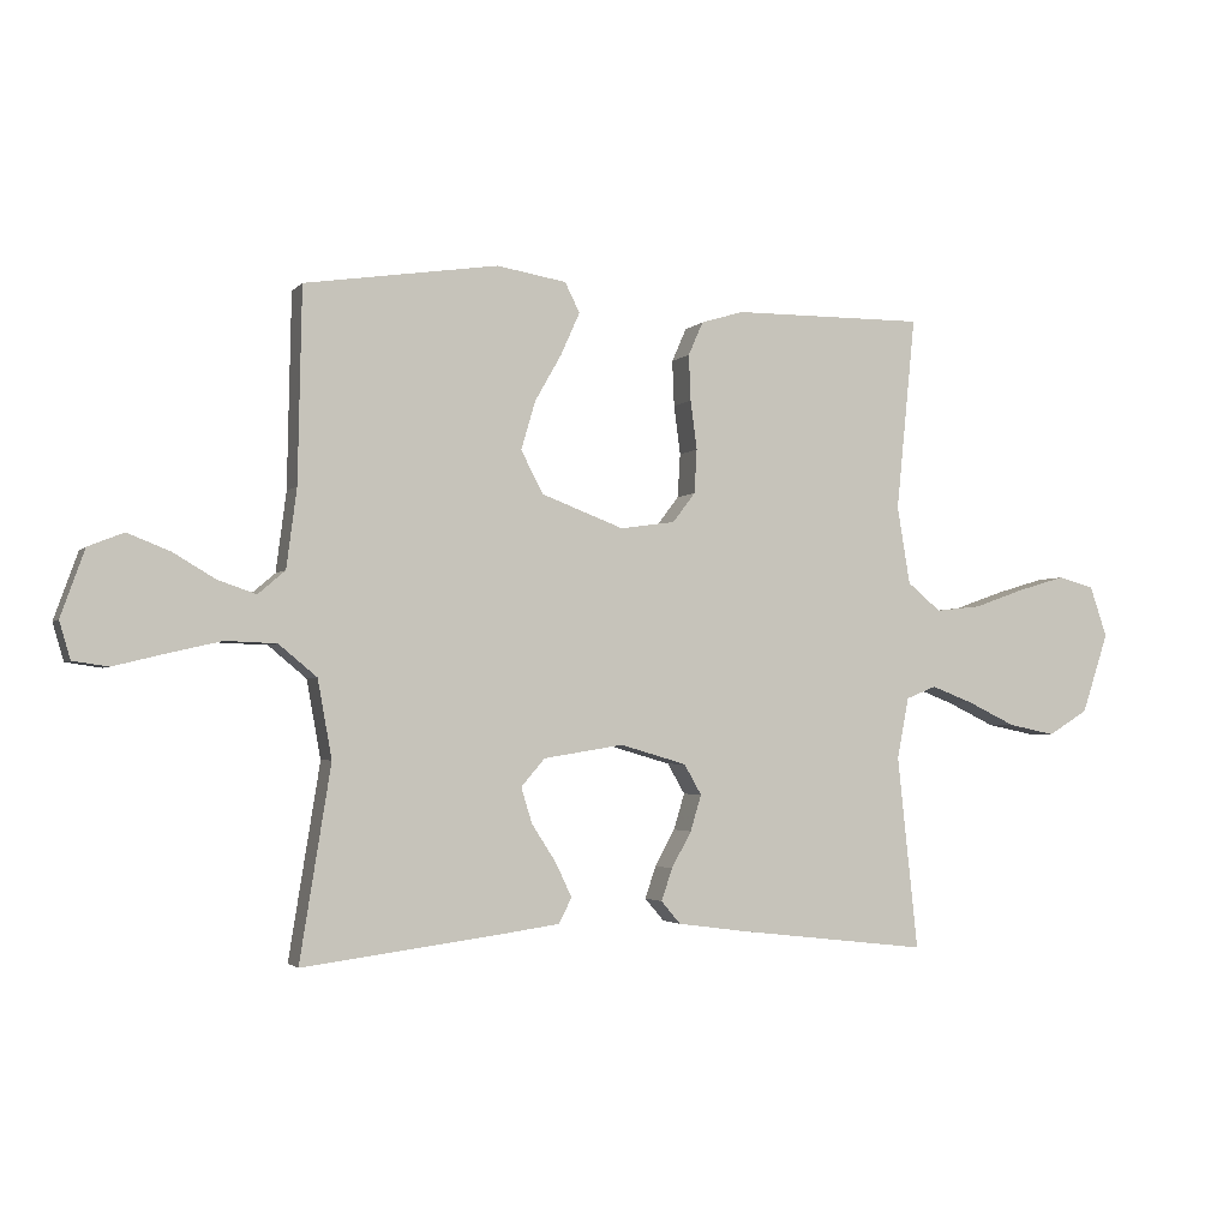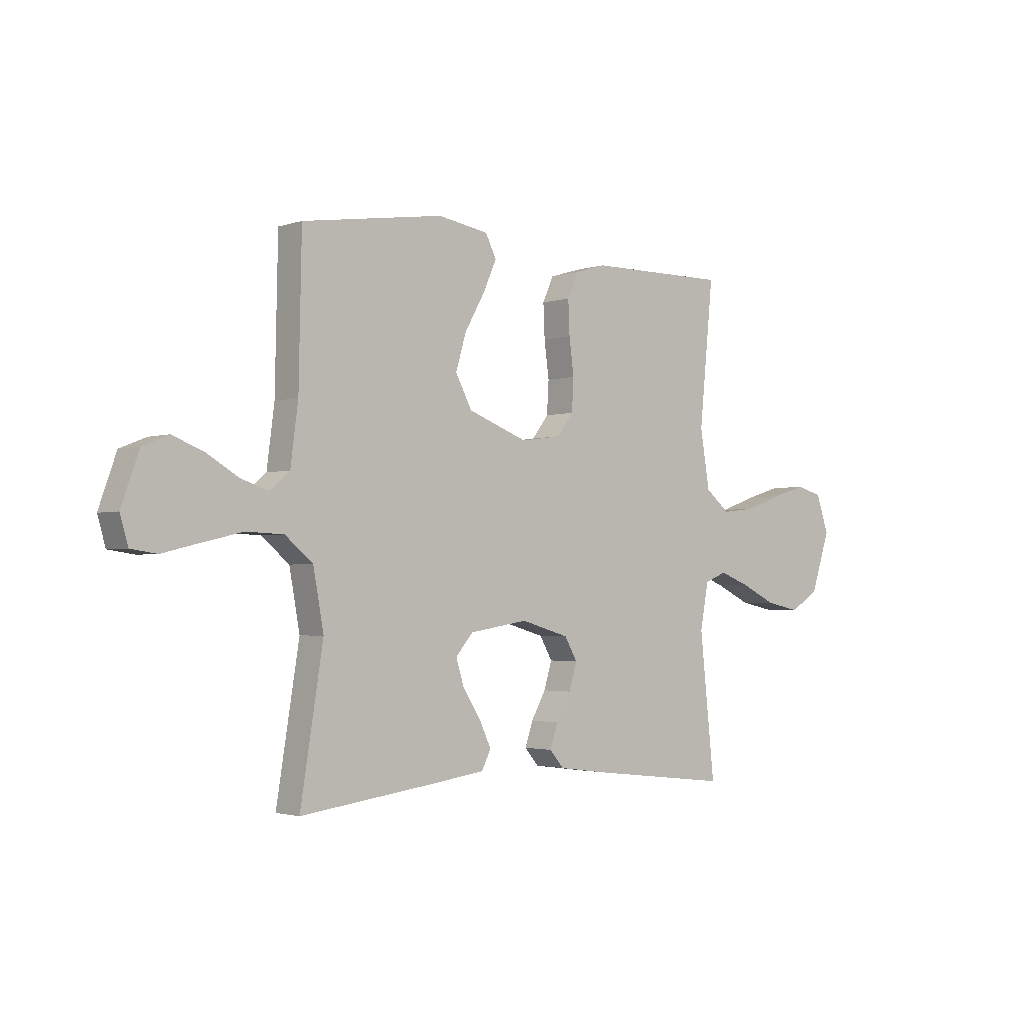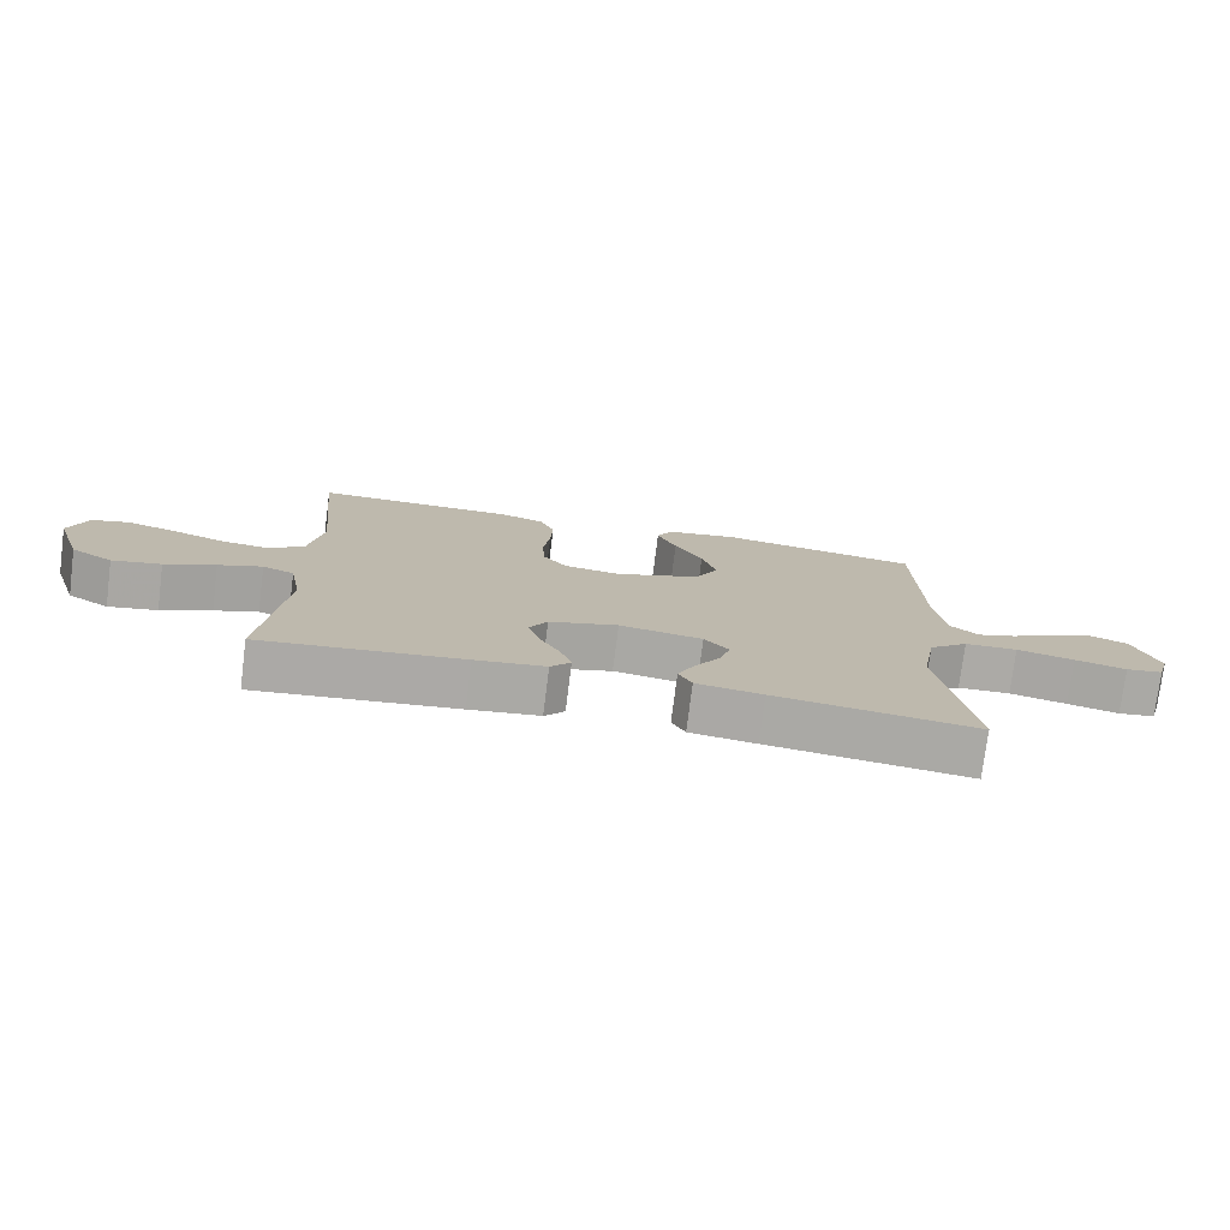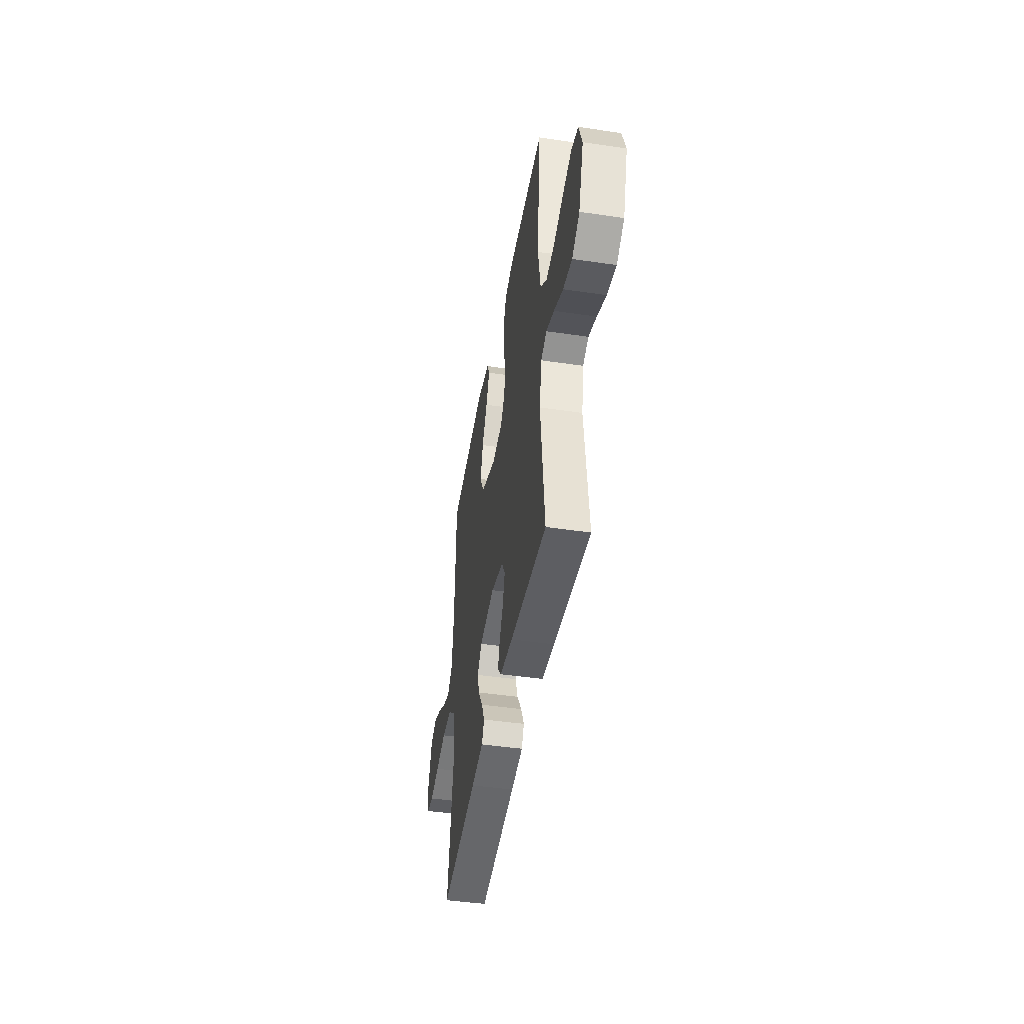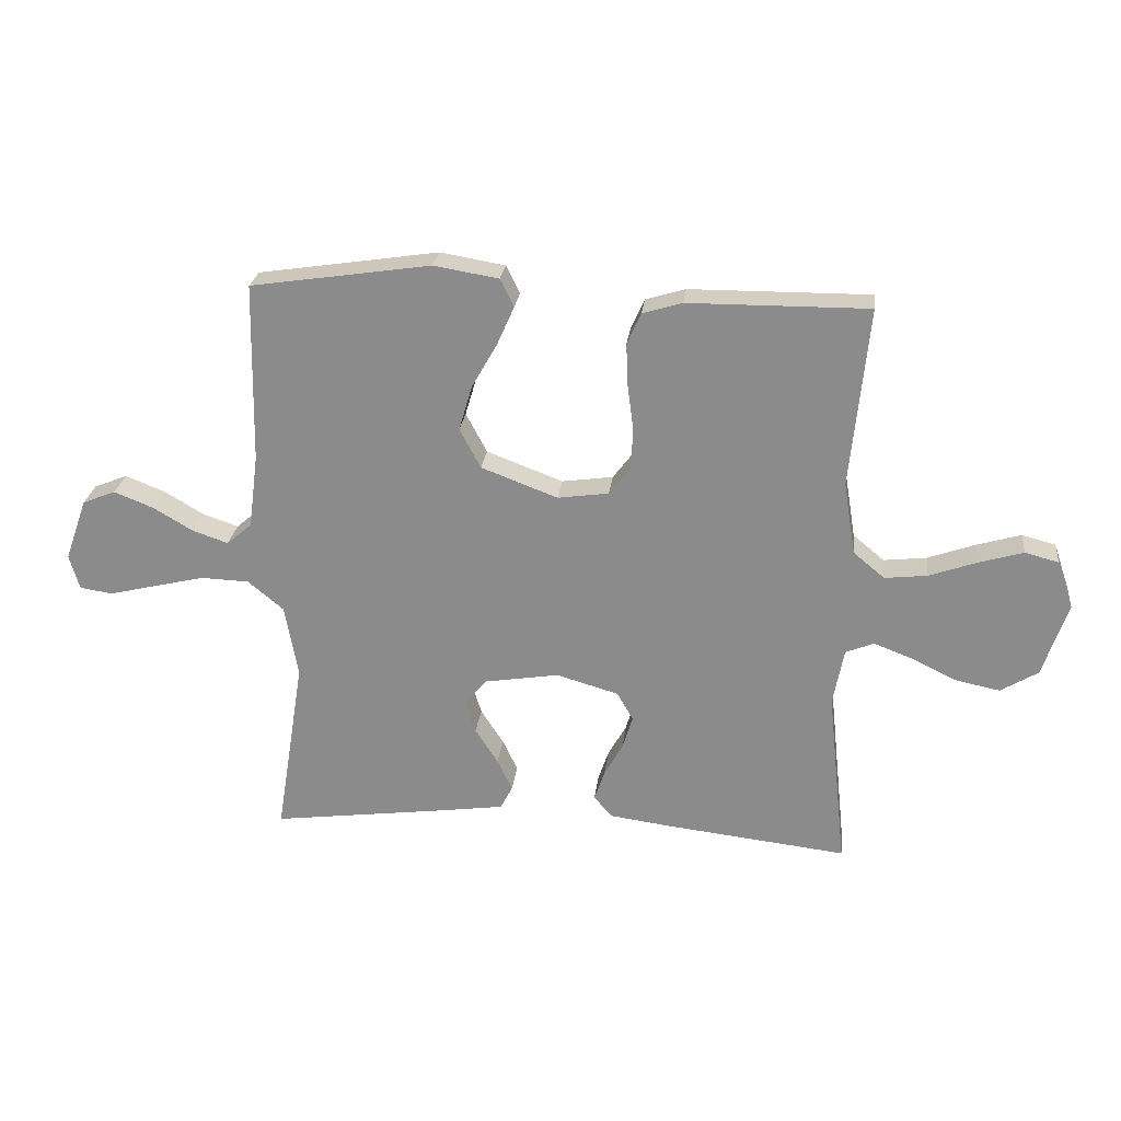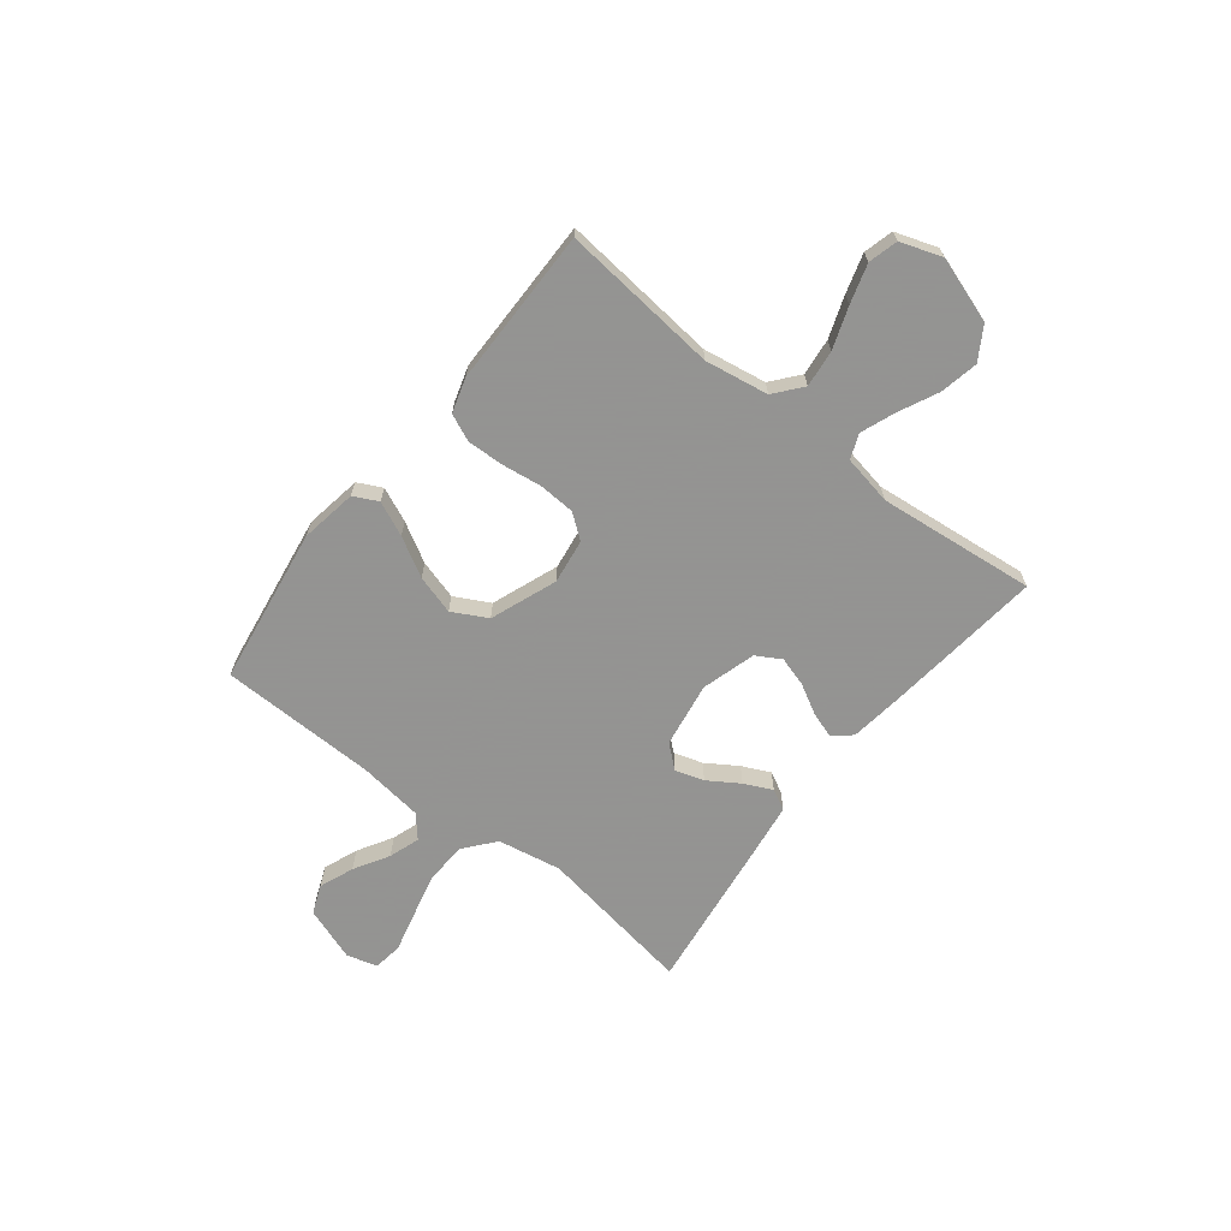
<metadata>
{"format":"obj","ext":"obj","renderer":"f3d","projection":"perspective","resolution":1024,"background":"white","views":[{"elev":-2.7,"azim":-20.2,"up":"+Z"},{"elev":-2.3,"azim":-41.1,"up":"+Z"},{"elev":-76.0,"azim":172.8,"up":"+Z"},{"elev":-44.6,"azim":80.2,"up":"+Z"},{"elev":25.0,"azim":6.6,"up":"+Z"},{"elev":-66.9,"azim":51.9,"up":"+Y"}]}
</metadata>
<code>
v 0.5 0.07 0.5
v 0.47 0.07 0.2
v 0.49 0.07 0.079
v 0.542 0.07 0.036
v 0.613 0.07 0.044
v 0.692 0.07 0.072
v 0.766 0.07 0.094
v 0.822 0.07 0.079
v 0.849 0.07 0
v 0.808 0.07 -0.124
v 0.746 0.07 -0.162
v 0.673 0.07 -0.147
v 0.598 0.07 -0.111
v 0.533 0.07 -0.086
v 0.486 0.07 -0.105
v 0.468 0.07 -0.2
v 0.5 0.07 -0.5
v 0.2 0.07 -0.466
v 0.095 0.07 -0.452
v 0.065 0.07 -0.417
v 0.082 0.07 -0.367
v 0.113 0.07 -0.311
v 0.13 0.07 -0.255
v 0.103 0.07 -0.208
v 0 0.07 -0.178
v -0.124 0.07 -0.198
v -0.161 0.07 -0.241
v -0.144 0.07 -0.296
v -0.106 0.07 -0.355
v -0.081 0.07 -0.408
v -0.101 0.07 -0.447
v -0.2 0.07 -0.461
v -0.5 0.07 -0.5
v -0.452 0.07 -0.2
v -0.474 0.07 -0.079
v -0.533 0.07 -0.03
v -0.612 0.07 -0.027
v -0.698 0.07 -0.047
v -0.775 0.07 -0.066
v -0.83 0.07 -0.058
v -0.847 0.07 0
v -0.81 0.07 0.104
v -0.755 0.07 0.126
v -0.689 0.07 0.1
v -0.623 0.07 0.061
v -0.564 0.07 0.041
v -0.522 0.07 0.077
v -0.506 0.07 0.2
v -0.5 0.07 0.5
v -0.2 0.07 0.545
v -0.092 0.07 0.527
v -0.069 0.07 0.481
v -0.098 0.07 0.416
v -0.14 0.07 0.342
v -0.162 0.07 0.267
v -0.127 0.07 0.201
v 0 0.07 0.153
v 0.085 0.07 0.165
v 0.12 0.07 0.211
v 0.124 0.07 0.279
v 0.114 0.07 0.355
v 0.111 0.07 0.426
v 0.134 0.07 0.478
v 0.2 0.07 0.498
v 0.5 0 0.5
v 0.47 0 0.2
v 0.49 0 0.079
v 0.542 0 0.036
v 0.613 0 0.044
v 0.692 0 0.072
v 0.766 0 0.094
v 0.822 0 0.079
v 0.849 0 0
v 0.808 0 -0.124
v 0.746 0 -0.162
v 0.673 0 -0.147
v 0.598 0 -0.111
v 0.533 0 -0.086
v 0.486 0 -0.105
v 0.468 0 -0.2
v 0.5 0 -0.5
v 0.2 0 -0.466
v 0.095 0 -0.452
v 0.065 0 -0.417
v 0.082 0 -0.367
v 0.113 0 -0.311
v 0.13 0 -0.255
v 0.103 0 -0.208
v 0 0 -0.178
v -0.124 0 -0.198
v -0.161 0 -0.241
v -0.144 0 -0.296
v -0.106 0 -0.355
v -0.081 0 -0.408
v -0.101 0 -0.447
v -0.2 0 -0.461
v -0.5 0 -0.5
v -0.452 0 -0.2
v -0.474 0 -0.079
v -0.533 0 -0.03
v -0.612 0 -0.027
v -0.698 0 -0.047
v -0.775 0 -0.066
v -0.83 0 -0.058
v -0.847 0 0
v -0.81 0 0.104
v -0.755 0 0.126
v -0.689 0 0.1
v -0.623 0 0.061
v -0.564 0 0.041
v -0.522 0 0.077
v -0.506 0 0.2
v -0.5 0 0.5
v -0.2 0 0.545
v -0.092 0 0.527
v -0.069 0 0.481
v -0.098 0 0.416
v -0.14 0 0.342
v -0.162 0 0.267
v -0.127 0 0.201
v 0 0 0.153
v 0.085 0 0.165
v 0.12 0 0.211
v 0.124 0 0.279
v 0.114 0 0.355
v 0.111 0 0.426
v 0.134 0 0.478
v 0.2 0 0.498
f 64 1 2
f 63 64 2
f 62 63 2
f 61 62 2
f 60 61 2
f 59 60 2 3
f 58 59 3 4
f 57 58 4
f 52 53 54
f 51 52 54
f 50 51 54
f 49 50 54
f 48 49 54
f 47 48 54 55
f 46 47 55 56
f 43 44 45
f 42 43 45
f 41 42 45
f 40 41 45
f 39 40 45
f 38 39 45
f 37 38 45 46
f 46 56 57
f 37 46 57
f 36 37 57
f 32 33 34
f 31 32 34
f 30 31 34
f 29 30 34
f 28 29 34
f 27 28 34 35
f 35 36 57
f 27 35 57
f 26 27 57
f 20 21 22
f 19 20 22
f 18 19 22
f 17 18 22
f 16 17 22
f 15 16 22 23
f 11 12 13
f 10 11 13
f 9 10 13
f 8 9 13
f 7 8 13
f 6 7 13
f 5 6 13
f 4 5 13 14
f 57 4 14
f 26 57 14
f 25 26 14
f 15 23 24
f 14 15 24 25
f 66 65 128
f 66 128 127
f 66 127 126
f 66 126 125
f 66 125 124
f 67 66 124 123
f 68 67 123 122
f 68 122 121
f 118 117 116
f 118 116 115
f 118 115 114
f 118 114 113
f 118 113 112
f 119 118 112 111
f 120 119 111 110
f 109 108 107
f 109 107 106
f 109 106 105
f 109 105 104
f 109 104 103
f 109 103 102
f 110 109 102 101
f 121 120 110
f 121 110 101
f 121 101 100
f 98 97 96
f 98 96 95
f 98 95 94
f 98 94 93
f 98 93 92
f 99 98 92 91
f 121 100 99
f 121 99 91
f 121 91 90
f 86 85 84
f 86 84 83
f 86 83 82
f 86 82 81
f 86 81 80
f 87 86 80 79
f 77 76 75
f 77 75 74
f 77 74 73
f 77 73 72
f 77 72 71
f 77 71 70
f 77 70 69
f 78 77 69 68
f 78 68 121
f 78 121 90
f 78 90 89
f 88 87 79
f 89 88 79 78
f 1 65 66 2
f 2 66 67 3
f 3 67 68 4
f 4 68 69 5
f 5 69 70 6
f 6 70 71 7
f 7 71 72 8
f 8 72 73 9
f 9 73 74 10
f 10 74 75 11
f 11 75 76 12
f 12 76 77 13
f 13 77 78 14
f 14 78 79 15
f 15 79 80 16
f 16 80 81 17
f 17 81 82 18
f 18 82 83 19
f 19 83 84 20
f 20 84 85 21
f 21 85 86 22
f 22 86 87 23
f 23 87 88 24
f 24 88 89 25
f 25 89 90 26
f 26 90 91 27
f 27 91 92 28
f 28 92 93 29
f 29 93 94 30
f 30 94 95 31
f 31 95 96 32
f 32 96 97 33
f 33 97 98 34
f 34 98 99 35
f 35 99 100 36
f 36 100 101 37
f 37 101 102 38
f 38 102 103 39
f 39 103 104 40
f 40 104 105 41
f 41 105 106 42
f 42 106 107 43
f 43 107 108 44
f 44 108 109 45
f 45 109 110 46
f 46 110 111 47
f 47 111 112 48
f 48 112 113 49
f 49 113 114 50
f 50 114 115 51
f 51 115 116 52
f 52 116 117 53
f 53 117 118 54
f 54 118 119 55
f 55 119 120 56
f 56 120 121 57
f 57 121 122 58
f 58 122 123 59
f 59 123 124 60
f 60 124 125 61
f 61 125 126 62
f 62 126 127 63
f 63 127 128 64
f 64 128 65 1

</code>
